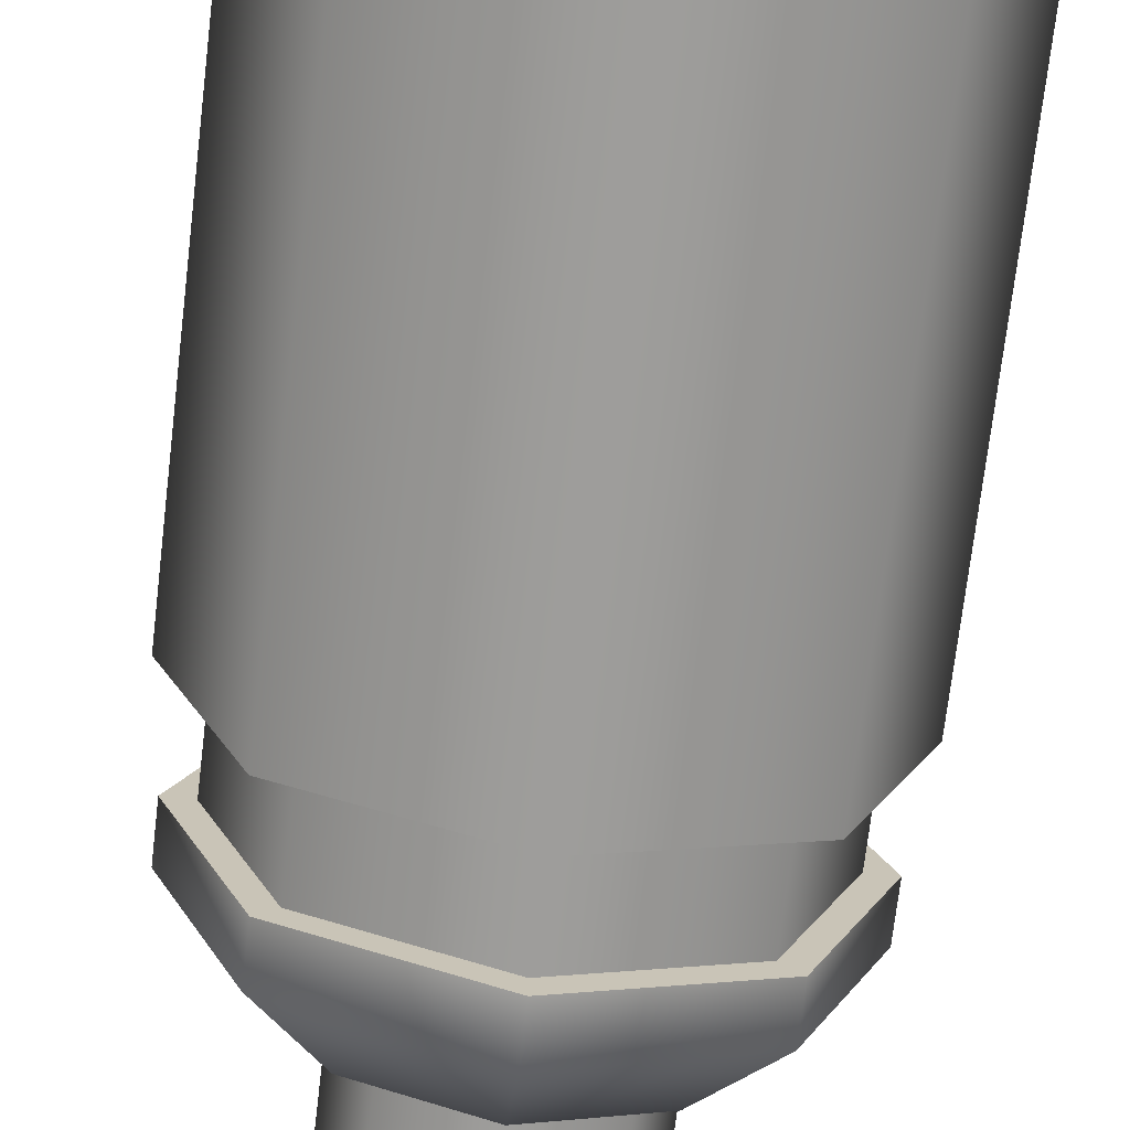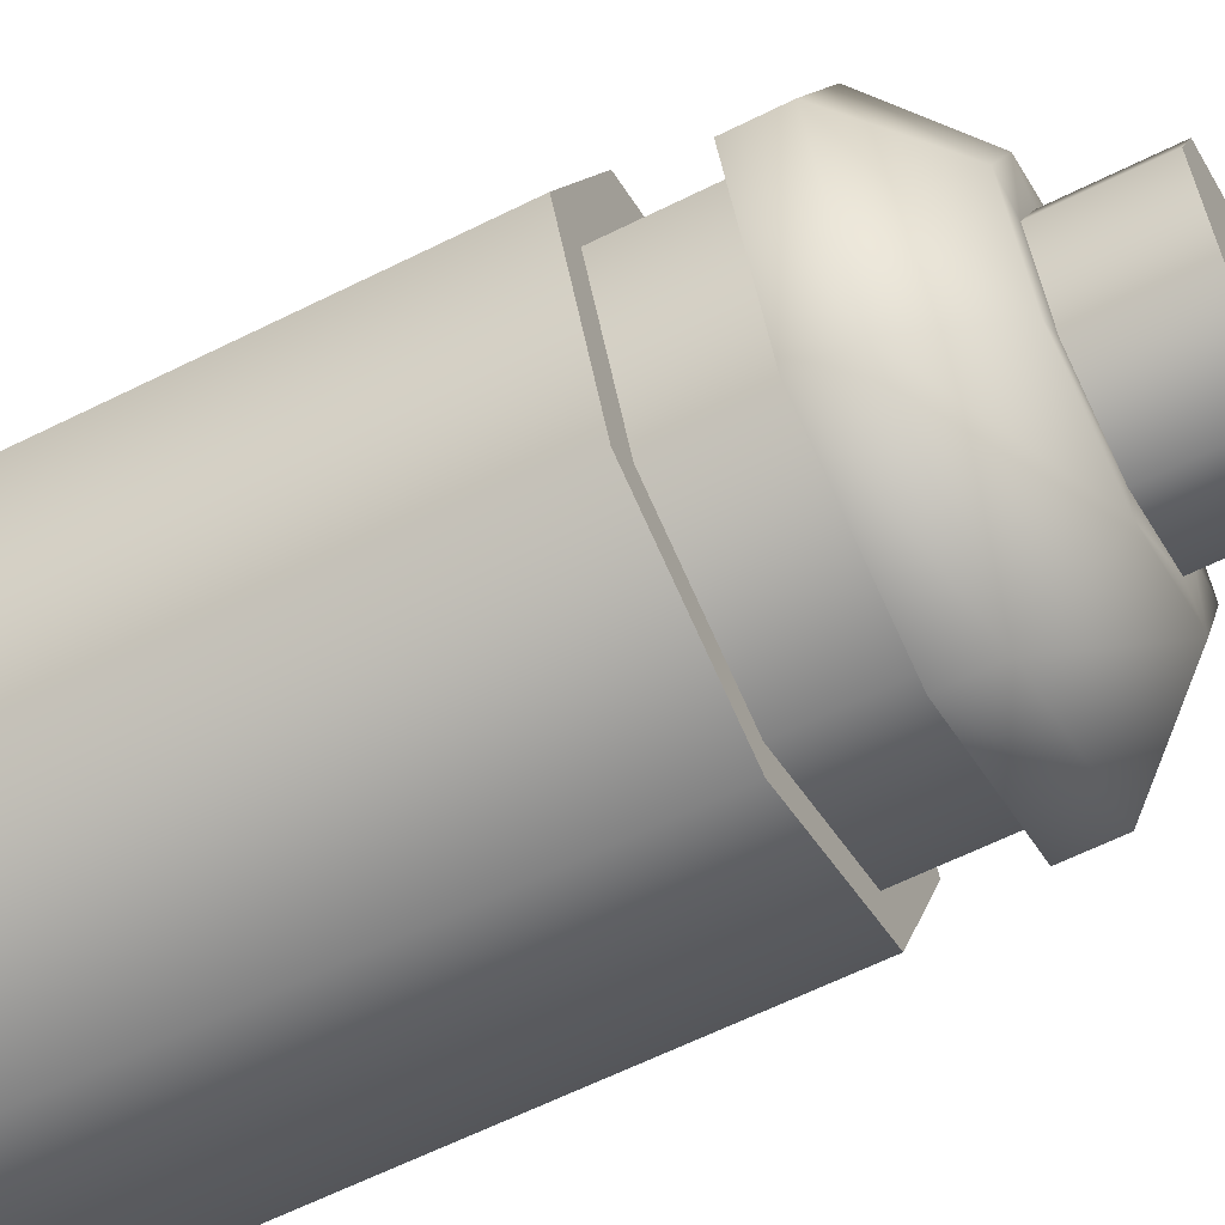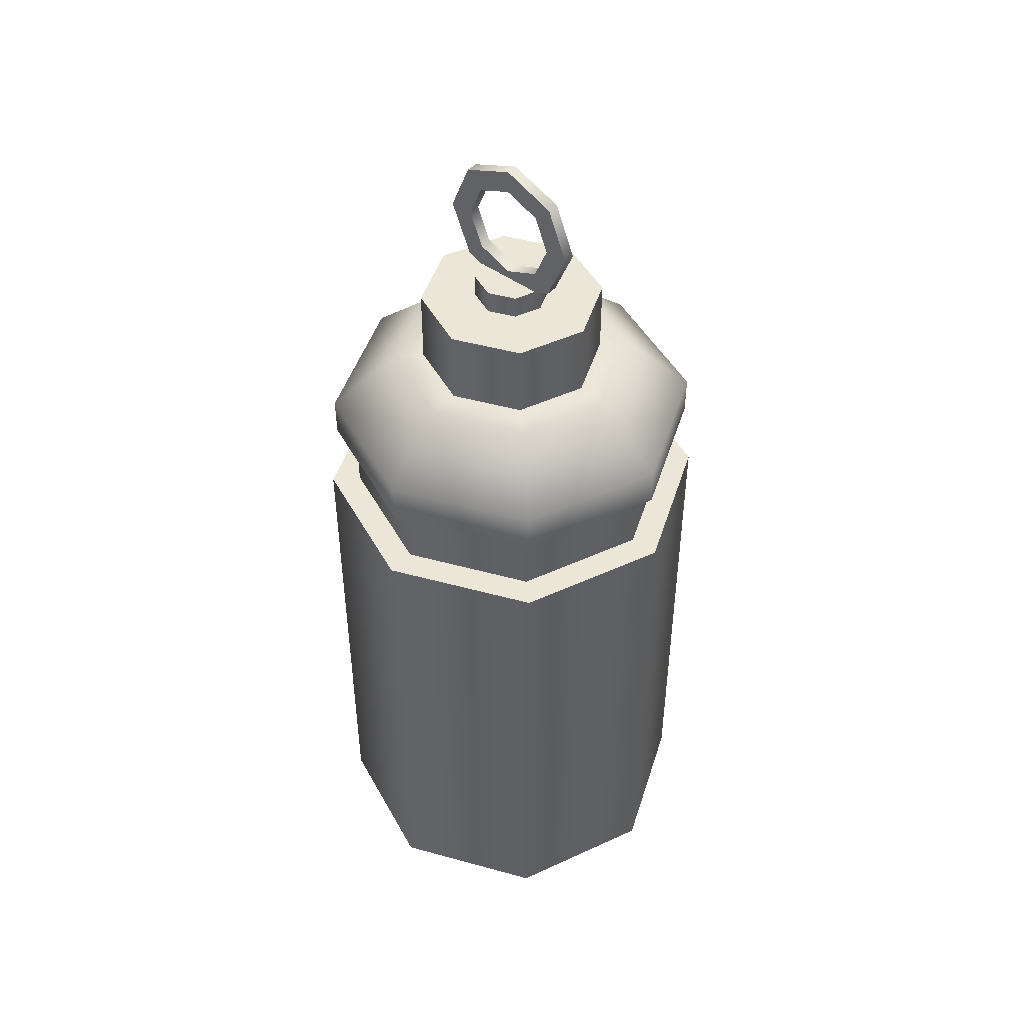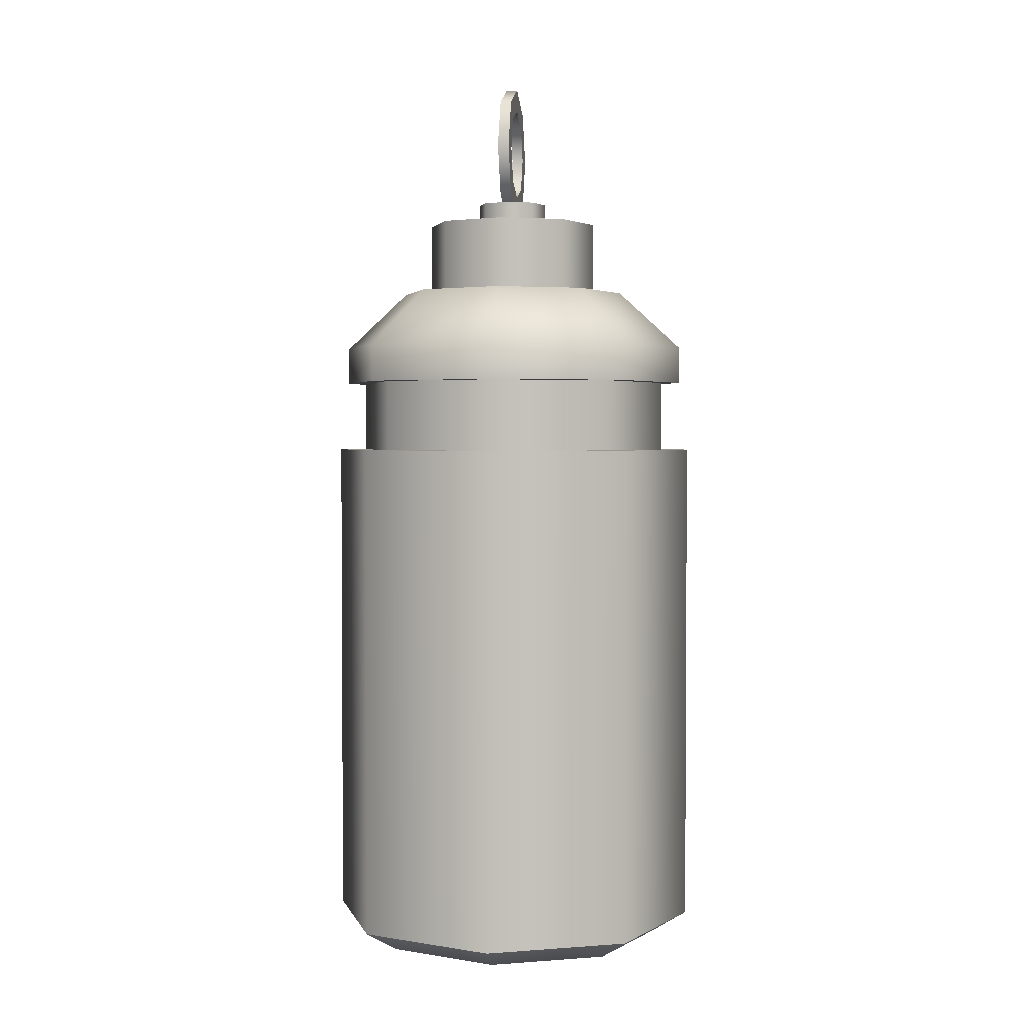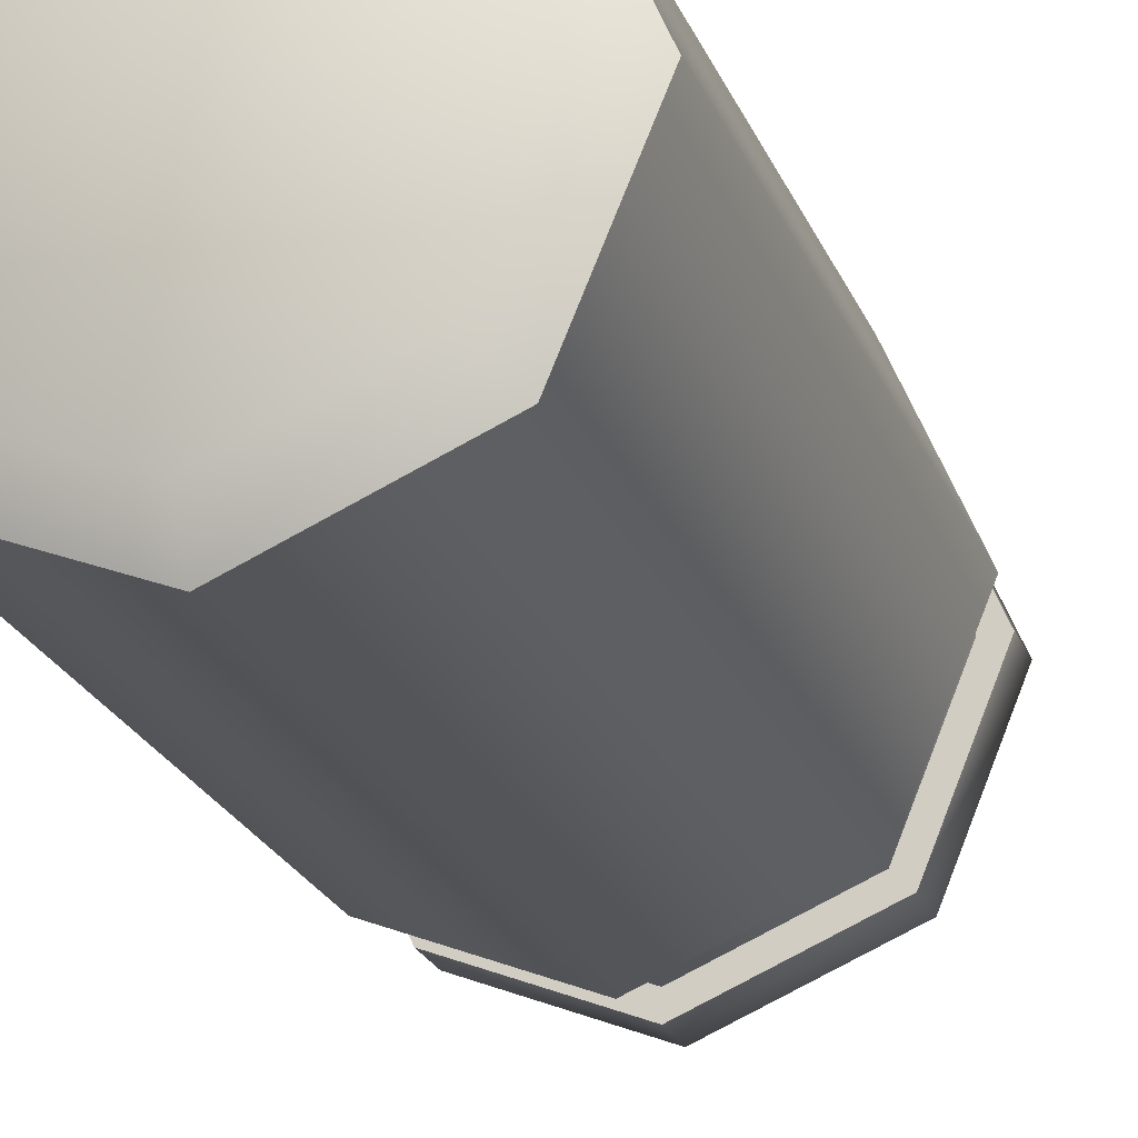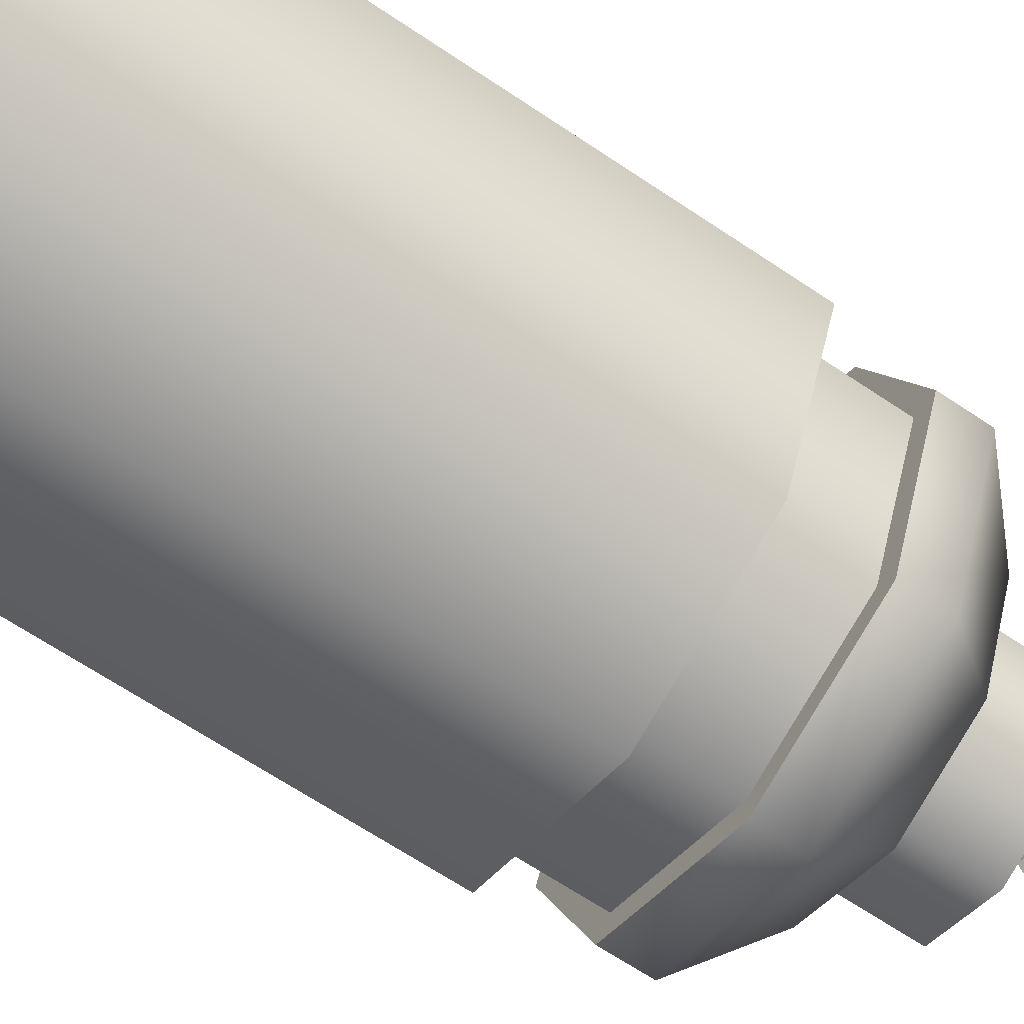
<metadata>
{"format":"obj","ext":"obj","renderer":"f3d","projection":"perspective","resolution":1024,"background":"white","views":[{"elev":-70.5,"azim":-6.7,"up":"+Z"},{"elev":-60.7,"azim":117.2,"up":"+Z"},{"elev":46.6,"azim":-50.1,"up":"+Y"},{"elev":2.4,"azim":-172.4,"up":"+Y"},{"elev":-23.7,"azim":18.6,"up":"+Z"},{"elev":-63.9,"azim":55.5,"up":"+Z"}]}
</metadata>
<code>
o Grenade.002_Cylinder.007
v -0.3613 -0.7194 0.000174
v -0.3613 0.2367 2.8e-05
v -0.2555 -0.7195 -0.2553
v -0.2555 0.2367 -0.2555
v 1e-06 -0.7195 -0.3611
v 1e-06 0.2367 -0.3613
v 0.2555 -0.7195 -0.2553
v 0.2555 0.2367 -0.2555
v 0.3613 -0.7194 0.000174
v 0.3613 0.2367 2.8e-05
v 0.2555 -0.7194 0.2557
v 0.2555 0.2368 0.2555
v 1e-06 -0.7194 0.3615
v 1e-06 0.2368 0.3613
v -0.2555 -0.7194 0.2557
v -0.2555 0.2368 0.2555
v -0.2176 0.2367 -0.2175
v -0.3077 0.2367 2.8e-05
v 1e-06 0.2367 -0.3076
v 0.2176 0.2367 -0.2175
v 0.3077 0.2367 2.8e-05
v 0.2176 0.2368 0.2176
v 1e-06 0.2368 0.3077
v -0.2176 0.2368 0.2176
v -0.2176 0.3729 -0.2175
v -0.3077 0.373 8e-06
v 1e-06 0.3729 -0.3077
v 0.2176 0.3729 -0.2175
v 0.3077 0.373 8e-06
v 0.2176 0.373 0.2176
v 1e-06 0.373 0.3077
v -0.2176 0.373 0.2176
v -0.2431 0.3729 -0.2431
v -0.3438 0.373 8e-06
v 1e-06 0.3729 -0.3438
v 0.2431 0.3729 -0.2431
v 0.3438 0.373 8e-06
v 0.2431 0.373 0.2431
v 1e-06 0.373 0.3438
v -0.2431 0.373 0.2431
v -0.119 0.5567 -0.119
v -0.1683 0.5567 -2e-05
v 1e-06 0.5566 -0.1684
v 0.119 0.5567 -0.119
v 0.1683 0.5567 -2e-05
v 0.119 0.5567 0.119
v 1e-06 0.5567 0.1683
v -0.119 0.5567 0.119
v -0.119 0.6961 -0.1191
v -0.1683 0.6962 -4e-05
v 1e-06 0.6961 -0.1684
v 0.119 0.6961 -0.1191
v 0.1683 0.6962 -4e-05
v 0.119 0.6962 0.119
v 1e-06 0.6962 0.1683
v -0.119 0.6962 0.119
v -0.04779 0.6962 -0.04784
v -0.06759 0.6962 -4e-05
v 1e-06 0.6962 -0.06763
v 0.0478 0.6962 -0.04784
v 0.06759 0.6962 -4e-05
v 0.0478 0.6962 0.04775
v 1e-06 0.6962 0.06755
v -0.04779 0.6962 0.04775
v -0.04779 0.7386 -0.04784
v -0.06759 0.7386 -4.7e-05
v 1e-06 0.7386 -0.06764
v 0.0478 0.7386 -0.04784
v 0.06759 0.7386 -4.7e-05
v 0.0478 0.7386 0.04775
v 1e-06 0.7386 0.06755
v -0.04779 0.7386 0.04775
v -0.01065 0.9355 -0.09292
v -0.01065 0.974 -8.3e-05
v -0.01065 0.8427 -0.1314
v -0.01065 0.7498 -0.0929
v -0.01065 0.7114 -4.3e-05
v -0.01065 0.7498 0.0928
v -0.01065 0.8427 0.1312
v -0.01065 0.9355 0.09277
v -0.01065 0.9055 -0.06288
v -0.01065 0.9315 -7.7e-05
v -0.01065 0.8427 -0.08889
v -0.01065 0.7799 -0.06286
v -0.01065 0.7538 -4.9e-05
v -0.01065 0.7799 0.06276
v -0.01065 0.8427 0.08876
v -0.01065 0.9055 0.06274
v 0.01065 0.9355 -0.09292
v 0.01065 0.974 -8.3e-05
v 0.01065 0.8427 -0.1314
v 0.01065 0.7498 -0.0929
v 0.01065 0.7114 -4.3e-05
v 0.01065 0.7498 0.0928
v 0.01065 0.8427 0.1312
v 0.01065 0.9355 0.09277
v 0.01065 0.9055 -0.06288
v 0.01065 0.9315 -7.7e-05
v 0.01065 0.8427 -0.08889
v 0.01065 0.7799 -0.06286
v 0.01065 0.7538 -4.9e-05
v 0.01065 0.7799 0.06276
v 0.01065 0.8427 0.08876
v 0.01065 0.9055 0.06274
v -0.2935 -0.7603 0.000181
v -0.2075 -0.7603 -0.2073
v 1e-06 -0.7604 -0.2933
v 0.2075 -0.7603 -0.2073
v 0.2935 -0.7603 0.000181
v 0.2075 -0.7603 0.2077
v 1e-06 -0.7603 0.2936
v -0.2075 -0.7603 0.2077
v -0.1576 0.5567 -0.1576
v -0.2431 0.4449 -0.2431
v -0.3438 0.4449 -2e-06
v -0.2229 0.5567 -2e-05
v 1e-06 0.5566 -0.2229
v 1e-06 0.4449 -0.3438
v 0.1576 0.5567 -0.1576
v 0.2431 0.4449 -0.2431
v 0.2229 0.5567 -2e-05
v 0.3438 0.4449 -2e-06
v 0.1576 0.5567 0.1576
v 0.2431 0.445 0.2431
v 1e-06 0.5567 0.2229
v 1e-06 0.445 0.3438
v -0.1576 0.5567 0.1576
v -0.2431 0.445 0.2431
v -0.3613 -0.7194 0.000174
v -0.2555 -0.7195 -0.2553
v -0.2555 0.2367 -0.2555
v -0.3613 0.2367 2.8e-05
v 1e-06 -0.7195 -0.3611
v 1e-06 0.2367 -0.3613
v 0.2555 -0.7195 -0.2553
v 0.2555 0.2367 -0.2555
v 0.3613 -0.7194 0.000174
v 0.3613 0.2367 2.8e-05
v 0.2555 -0.7194 0.2557
v 0.2555 0.2368 0.2555
v 1e-06 -0.7194 0.3615
v 1e-06 0.2368 0.3613
v -0.2555 -0.7194 0.2557
v -0.2555 0.2368 0.2555
v -0.2176 0.2367 -0.2175
v -0.3077 0.2367 2.8e-05
v 1e-06 0.2367 -0.3076
v 0.2176 0.2367 -0.2175
v 0.3077 0.2367 2.8e-05
v 0.2176 0.2368 0.2176
v 1e-06 0.2368 0.3077
v -0.2176 0.2368 0.2176
v -0.2176 0.3729 -0.2175
v -0.3077 0.373 8e-06
v 1e-06 0.3729 -0.3077
v 0.2176 0.3729 -0.2175
v 0.3077 0.373 8e-06
v 0.2176 0.373 0.2176
v 1e-06 0.373 0.3077
v -0.2176 0.373 0.2176
v -0.2431 0.3729 -0.2431
v -0.3438 0.373 8e-06
v 1e-06 0.3729 -0.3438
v 0.2431 0.3729 -0.2431
v 0.3438 0.373 8e-06
v 0.2431 0.373 0.2431
v 1e-06 0.373 0.3438
v -0.2431 0.373 0.2431
v -0.119 0.5567 -0.119
v -0.1683 0.5567 -2e-05
v 1e-06 0.5566 -0.1684
v 0.119 0.5567 -0.119
v 0.1683 0.5567 -2e-05
v 0.119 0.5567 0.119
v 1e-06 0.5567 0.1683
v -0.119 0.5567 0.119
v -0.119 0.6961 -0.1191
v -0.1683 0.6962 -4e-05
v 1e-06 0.6961 -0.1684
v 0.119 0.6961 -0.1191
v 0.1683 0.6962 -4e-05
v 0.119 0.6962 0.119
v 1e-06 0.6962 0.1683
v -0.119 0.6962 0.119
v -0.04779 0.6962 -0.04784
v -0.06759 0.6962 -4e-05
v 1e-06 0.6962 -0.06763
v 0.0478 0.6962 -0.04784
v 0.06759 0.6962 -4e-05
v 0.0478 0.6962 0.04775
v 1e-06 0.6962 0.06755
v -0.04779 0.6962 0.04775
v -0.04779 0.7386 -0.04784
v -0.06759 0.7386 -4.7e-05
v 1e-06 0.7386 -0.06764
v 0.0478 0.7386 -0.04784
v 0.06759 0.7386 -4.7e-05
v 0.0478 0.7386 0.04775
v 1e-06 0.7386 0.06755
v -0.04779 0.7386 0.04775
v -0.01065 0.9355 -0.09292
v -0.01065 0.974 -8.3e-05
v -0.01065 0.8427 -0.1314
v -0.01065 0.7498 -0.0929
v -0.01065 0.7114 -4.3e-05
v -0.01065 0.7498 0.0928
v -0.01065 0.8427 0.1312
v -0.01065 0.9355 0.09277
v -0.01065 0.9055 -0.06288
v -0.01065 0.9315 -7.7e-05
v -0.01065 0.8427 -0.08889
v -0.01065 0.7799 -0.06286
v -0.01065 0.7538 -4.9e-05
v -0.01065 0.7799 0.06276
v -0.01065 0.8427 0.08876
v -0.01065 0.9055 0.06274
v 0.01065 0.9355 -0.09292
v 0.01065 0.974 -8.3e-05
v 0.01065 0.8427 -0.1314
v 0.01065 0.7498 -0.0929
v 0.01065 0.7114 -4.3e-05
v 0.01065 0.7498 0.0928
v 0.01065 0.8427 0.1312
v 0.01065 0.9355 0.09277
v 0.01065 0.9055 -0.06288
v 0.01065 0.9315 -7.7e-05
v 0.01065 0.8427 -0.08889
v 0.01065 0.7799 -0.06286
v 0.01065 0.7538 -4.9e-05
v 0.01065 0.7799 0.06276
v 0.01065 0.8427 0.08876
v 0.01065 0.9055 0.06274
f 129 132 131 130
f 130 131 134 133
f 133 134 136 135
f 135 136 138 137
f 137 138 140 139
f 139 140 142 141
f 6 4 145 147
f 141 142 144 143
f 143 144 132 129
f 5 7 108 107
f 149 20 156 157
f 12 10 21 150
f 2 16 152 146
f 4 2 146 145
f 8 6 147 148
f 14 12 150 151
f 10 8 148 21
f 16 14 151 152
f 26 32 168 162
f 19 17 153 155
f 24 23 159 160
f 22 149 157 158
f 20 19 155 156
f 17 18 154 153
f 18 24 160 154
f 23 22 158 159
f 125 123 174 175
f 31 30 166 167
f 29 28 164 165
f 27 25 161 163
f 32 31 167 168
f 30 29 165 166
f 28 27 163 164
f 25 26 162 161
f 123 121 173 174
f 37 36 120 122
f 117 113 41 171
f 119 117 171 172
f 127 125 175 176
f 121 119 172 173
f 33 34 115 114
f 170 48 56 50
f 116 127 176 42
f 40 39 126 128
f 38 37 122 124
f 36 35 118 120
f 35 33 114 118
f 34 40 128 115
f 39 38 124 126
f 177 178 184 183 182 181 180 179
f 47 46 54 55
f 45 44 52 53
f 43 169 49 51
f 48 47 55 56
f 46 45 53 54
f 44 43 51 52
f 169 170 50 49
f 185 187 188 189 190 191 192 186
f 193 194 200 199 198 197 196 195
f 64 63 71 72
f 62 61 69 70
f 60 59 67 68
f 57 58 66 65
f 58 64 72 66
f 63 62 70 71
f 61 60 68 69
f 59 57 65 67
f 224 223 231 232
f 222 221 229 230
f 208 216 215 207
f 206 214 213 205
f 204 212 211 203
f 201 209 210 202
f 202 210 216 208
f 207 215 214 206
f 205 213 212 204
f 203 211 209 201
f 220 219 227 228
f 217 218 226 225
f 218 224 232 226
f 223 222 230 231
f 221 220 228 229
f 219 217 225 227
f 78 77 93 94
f 85 86 102 101
f 79 78 94 95
f 86 87 103 102
f 80 79 95 96
f 87 88 104 103
f 74 80 96 90
f 73 74 90 89
f 88 82 98 104
f 82 81 97 98
f 75 73 89 91
f 81 83 99 97
f 76 75 91 92
f 83 84 100 99
f 77 76 92 93
f 84 85 101 100
f 105 106 107 108 109 110 111 112
f 11 13 111 110
f 7 9 109 108
f 13 15 112 111
f 3 5 107 106
f 9 11 110 109
f 15 1 105 112
f 1 3 106 105
f 114 115 116 113
f 118 114 113 117
f 120 118 117 119
f 122 120 119 121
f 124 122 121 123
f 126 124 123 125
f 128 126 125 127
f 115 128 127 116
f 113 116 42 41

</code>
